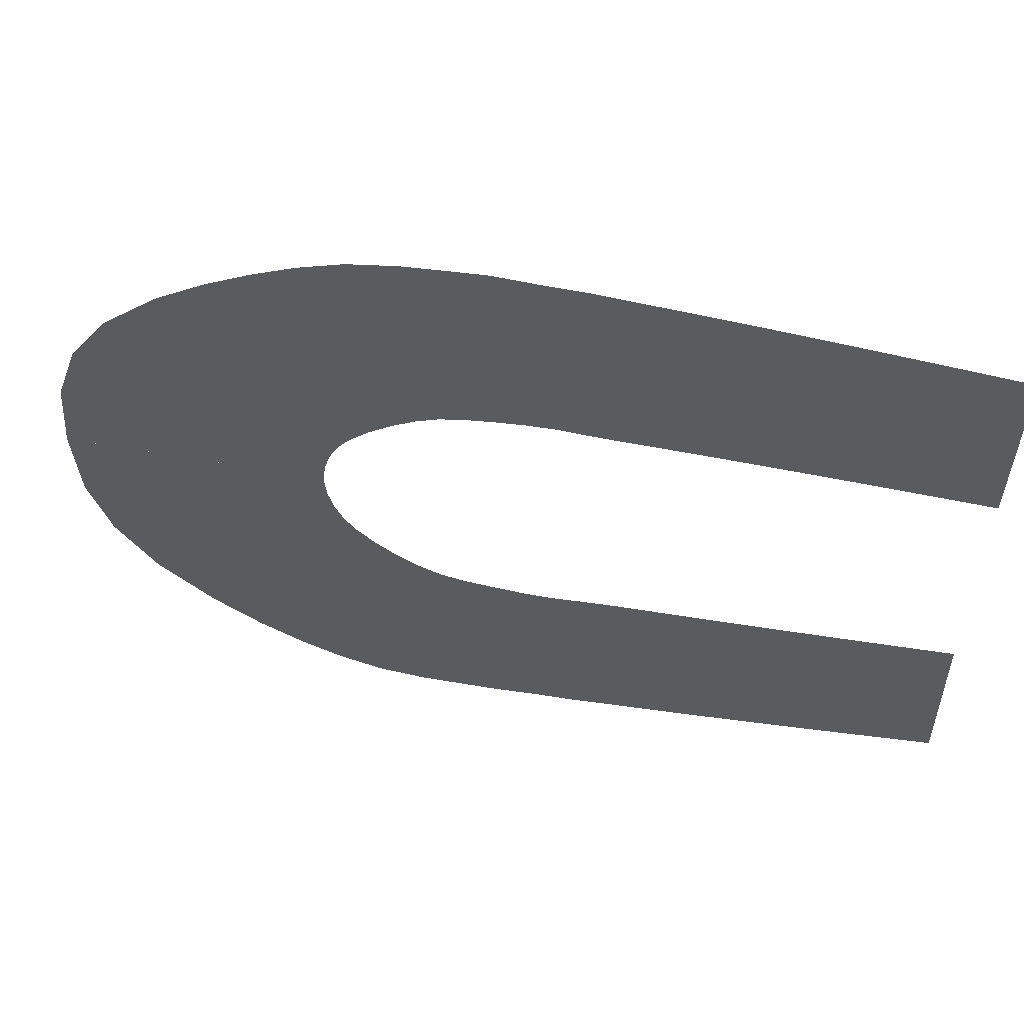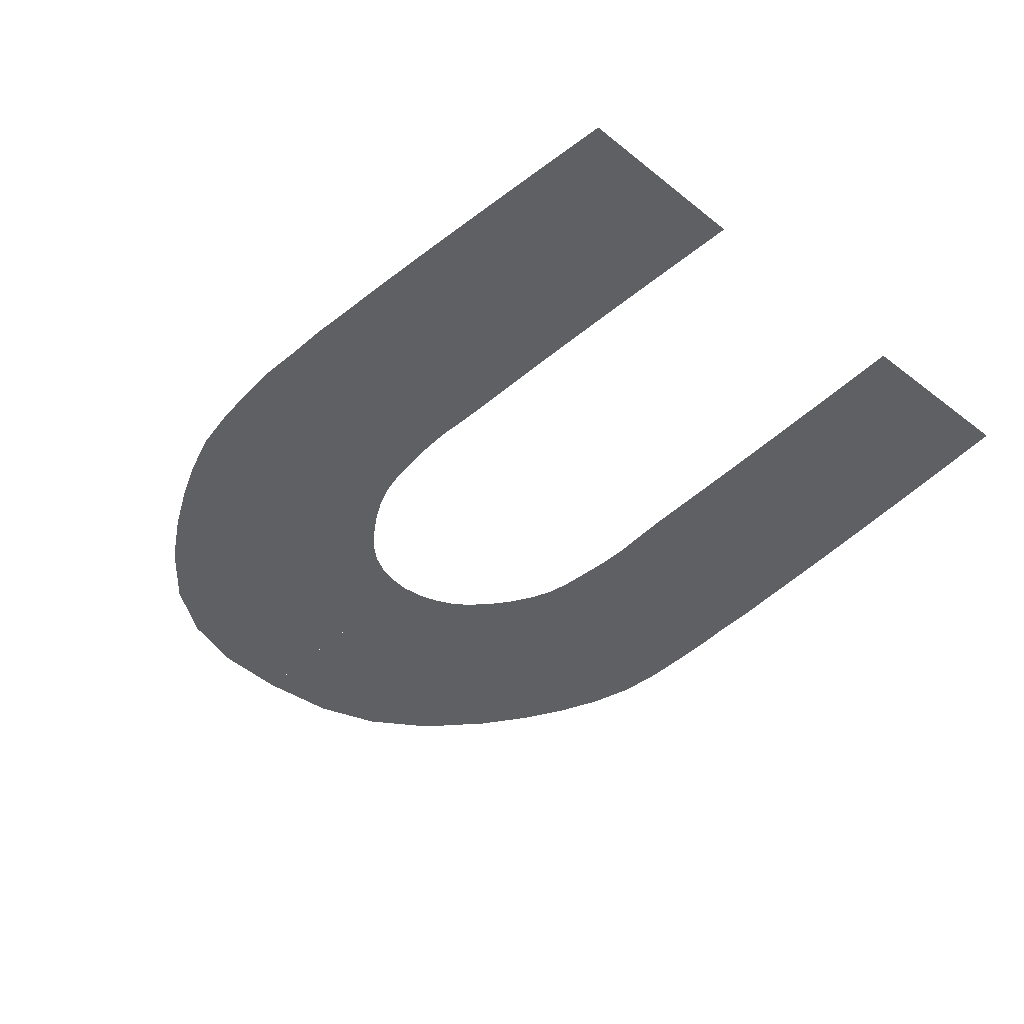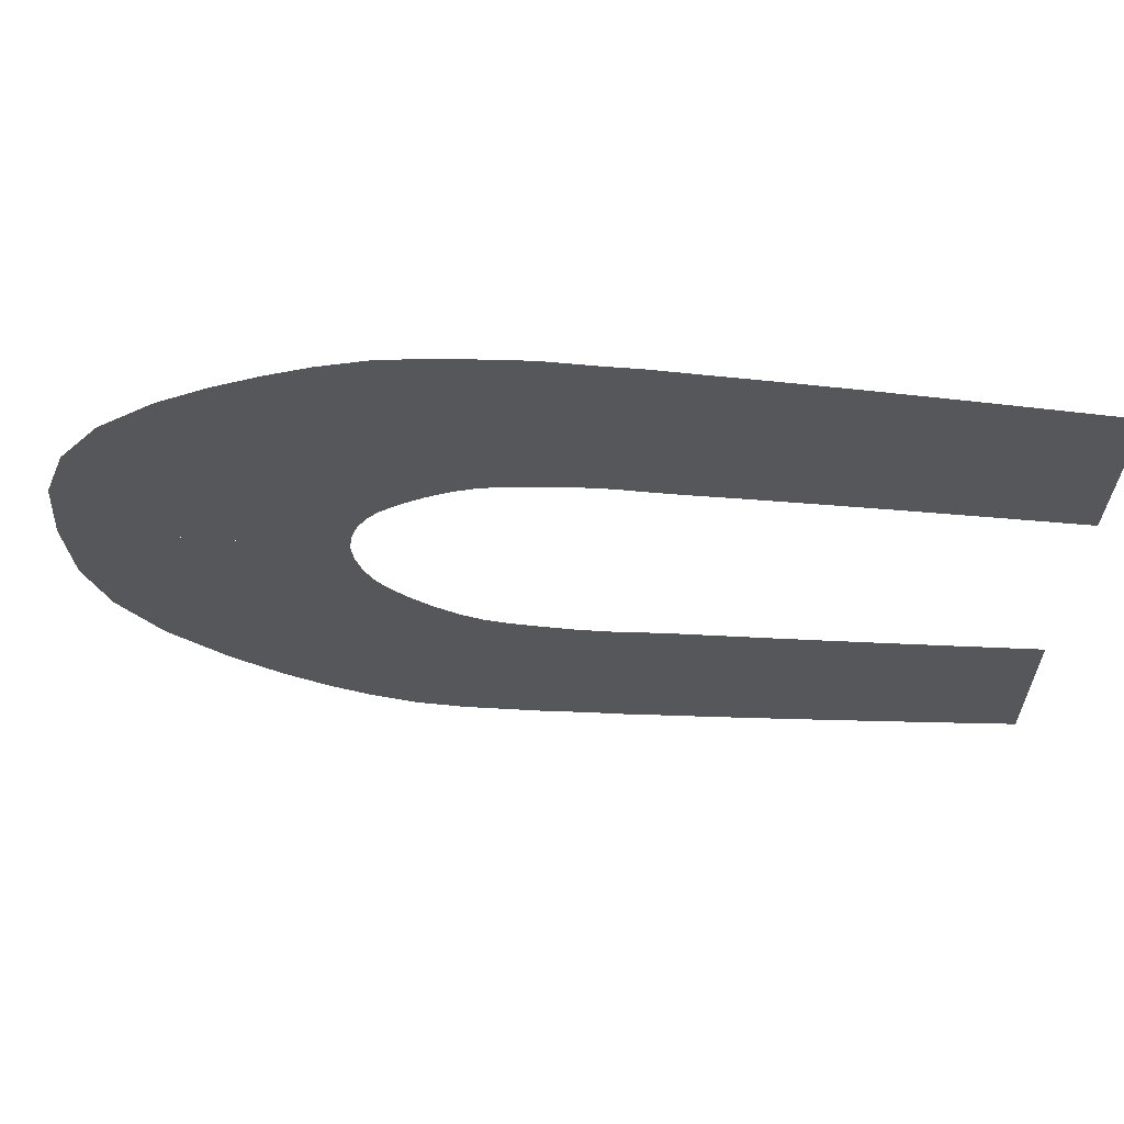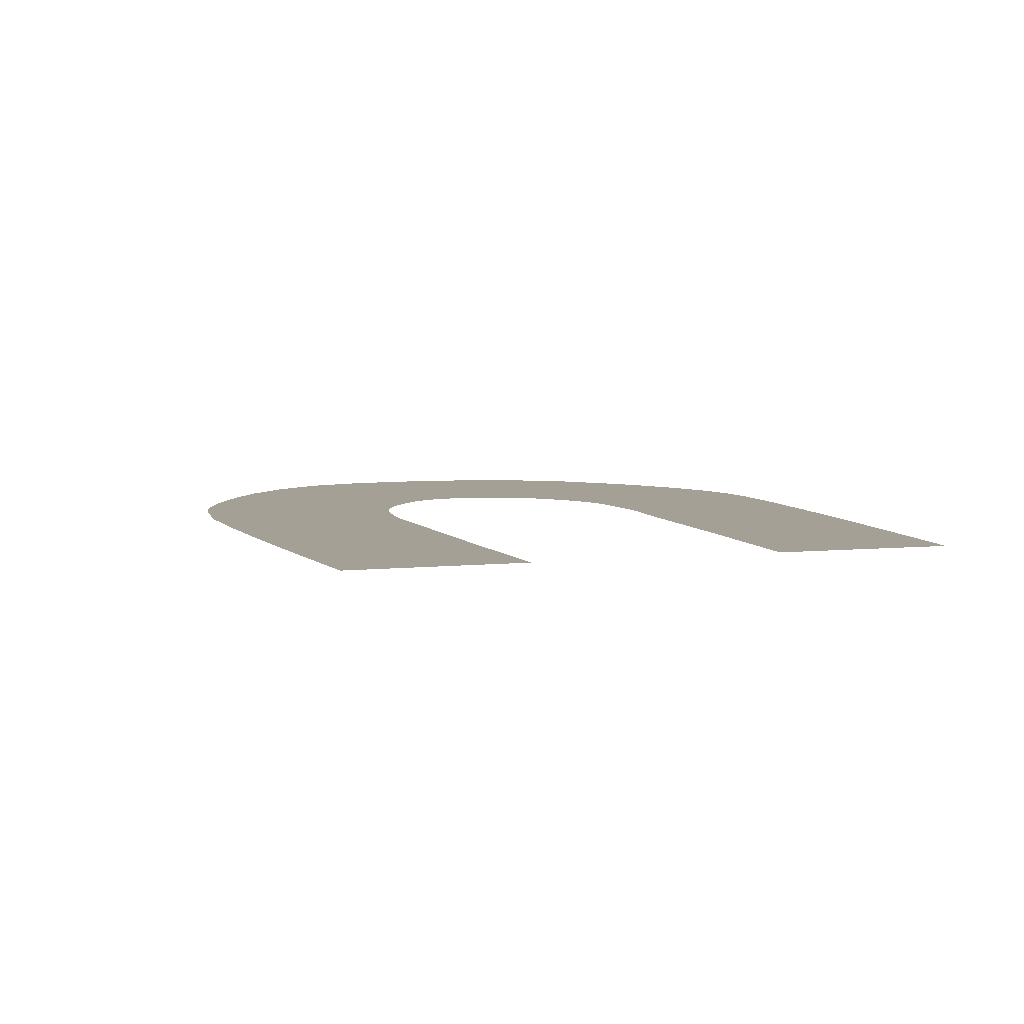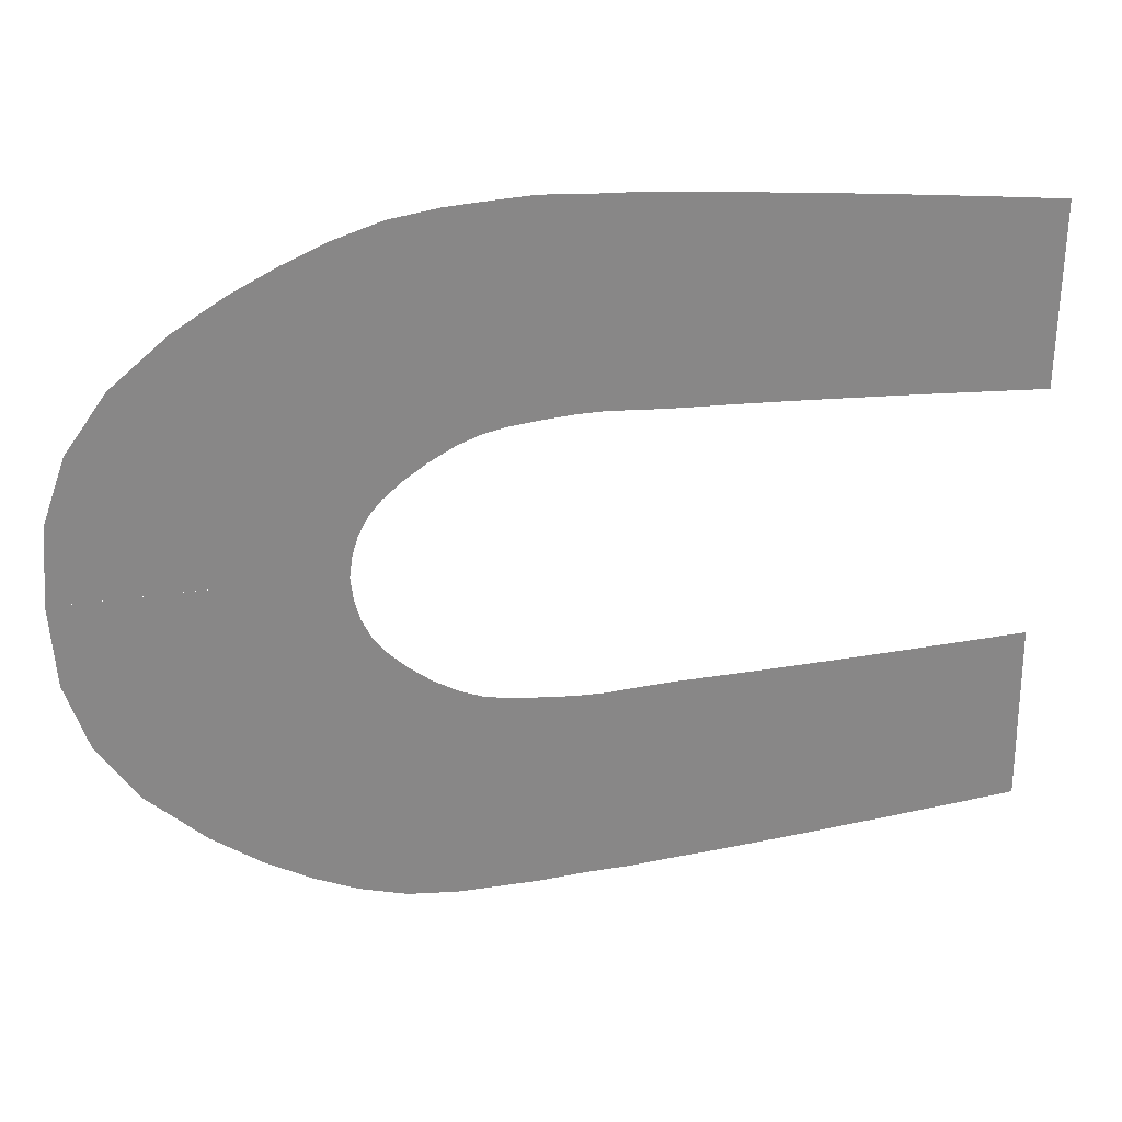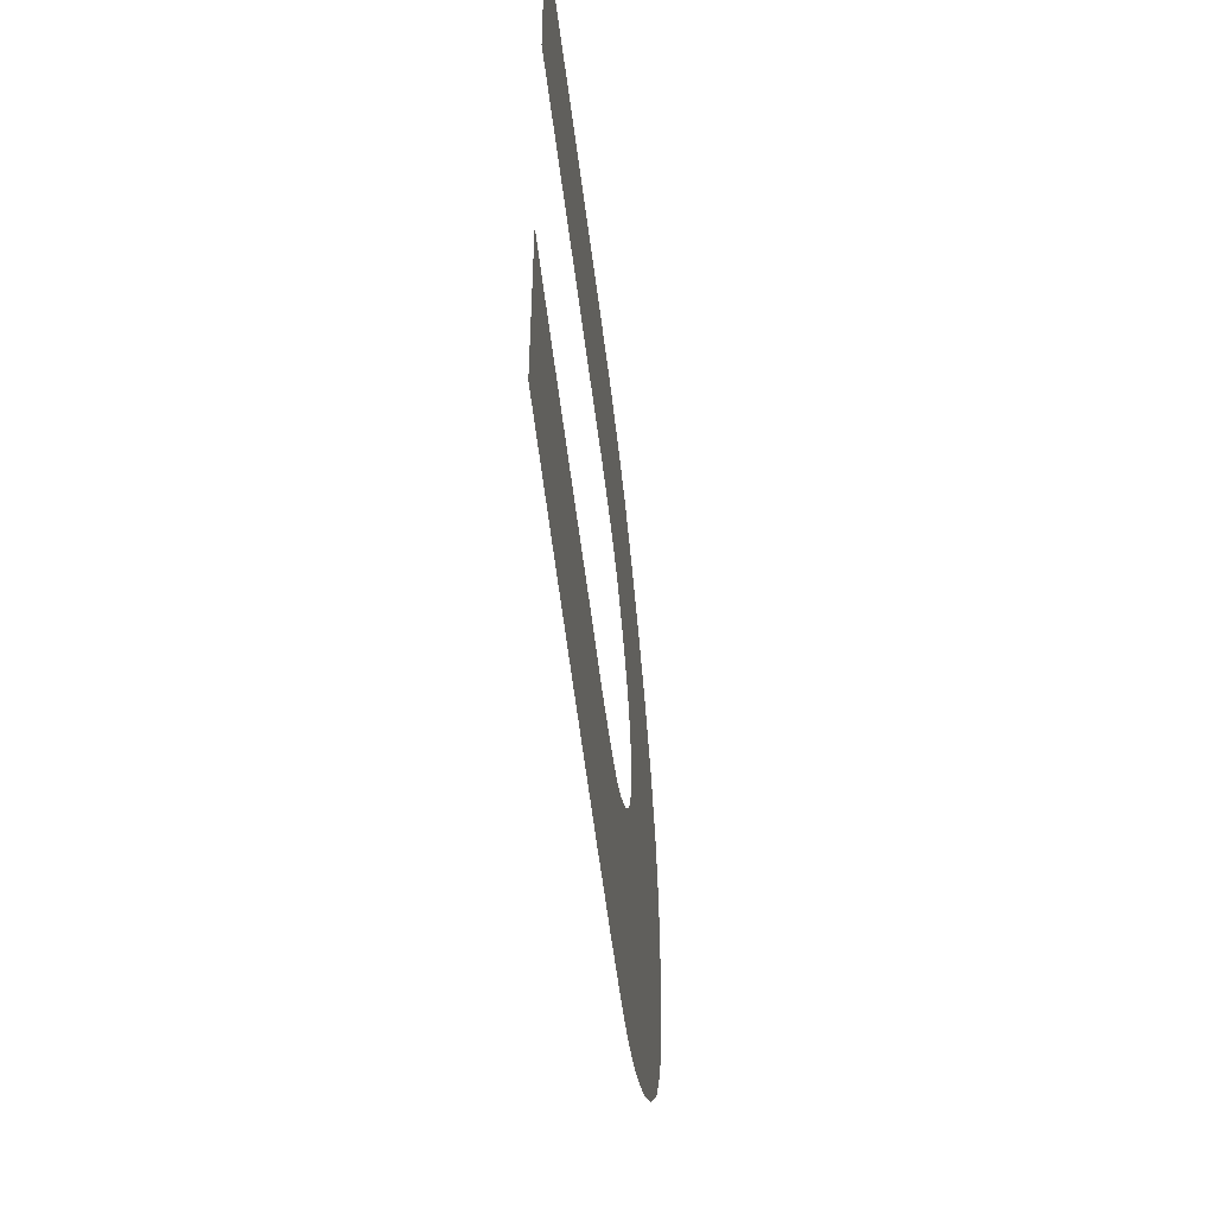
<metadata>
{"format":"obj","ext":"obj","renderer":"f3d","projection":"perspective","resolution":1024,"background":"white","views":[{"elev":54.7,"azim":-169.0,"up":"+Y"},{"elev":-42.9,"azim":-132.8,"up":"+Z"},{"elev":63.6,"azim":-176.3,"up":"+Y"},{"elev":5.7,"azim":-107.9,"up":"+Z"},{"elev":27.7,"azim":168.2,"up":"+Y"},{"elev":-49.3,"azim":-83.7,"up":"+Y"}]}
</metadata>
<code>
g fx_saw_mesh_01
v -0.4299 0.187 0
v -0.449 0.1308 0
v -0.4496 0.1851 0
v -0.4294 0.1323 0
v -0.4485 0.0766 0
v -0.41 0.189 0
v -0.4289 0.07753 0
v -0.4096 0.1337 0
v -0.3897 0.191 0
v -0.4091 0.07844 0
v -0.3894 0.1351 0
v -0.3692 0.1929 0
v -0.389 0.07933 0
v -0.3689 0.1366 0
v -0.3483 0.1948 0
v -0.3687 0.08019 0
v -0.3482 0.1379 0
v -0.3271 0.1967 0
v -0.3481 0.08103 0
v -0.3271 0.1393 0
v -0.3055 0.1986 0
v -0.3272 0.08182 0
v -0.3058 0.1406 0
v -0.2836 0.2004 0
v -0.306 0.08256 0
v -0.2841 0.1418 0
v -0.2613 0.2021 0
v -0.2846 0.08323 0
v -0.2621 0.1429 0
v -0.2386 0.2036 0
v -0.2629 0.08381 0
v -0.2399 0.1439 0
v -0.217 0.2054 0
v -0.2411 0.08425 0
v -0.2186 0.145 0
v -0.1912 0.2061 0
v -0.2202 0.08503 0
v -0.1954 0.1452 0
v -0.1644 0.2076 0
v -0.202 0.08618 0
v -0.1744 0.1458 0
v -0.1417 0.2063 0
v -0.1844 0.08576 0
v -0.1533 0.1446 0
v -0.1158 0.2045 0
v -0.1647 0.084 0
v -0.1318 0.1432 0
v -0.0871 0.1999 0
v -0.1476 0.08188 0
v -0.1105 0.1401 0
v -0.05918 0.1908 0
v -0.1337 0.07884 0
v -0.08969 0.1345 0
v -0.03386 0.1799 0
v -0.1208 0.07379 0
v -0.06886 0.1263 0
v -0.007177 0.1663 0
v -0.1062 0.06582 0
v -0.04726 0.1153 0
v 0.02262 0.148 0
v -0.09248 0.05642 0
v -0.02487 0.101 0
v 0.05573 0.1201 0
v -0.08056 0.04628 0
v -0.003356 0.08272 0
v 0.07976 0.08665 0
v -0.07335 0.03774 0
v 0.0133 0.06036 0
v 0.09317 0.0488 0
v -0.06752 0.02708 0
v 0.02269 0.0352 0
v 0.097 0.002248 0
v -0.06386 0.01564 0
v 0.02487 0.003166 0
v -0.06201 0.002462 0
v -0.449 -0.1296 0
v -0.4299 -0.1858 0
v -0.4496 -0.1838 0
v -0.4294 -0.131 0
v -0.4485 -0.07535 0
v -0.41 -0.1877 0
v -0.4289 -0.07627 0
v -0.4096 -0.1325 0
v -0.3897 -0.1897 0
v -0.4091 -0.07718 0
v -0.3894 -0.1339 0
v -0.3692 -0.1917 0
v -0.389 -0.07808 0
v -0.3689 -0.1353 0
v -0.3483 -0.1936 0
v -0.3687 -0.07894 0
v -0.3482 -0.1367 0
v -0.3271 -0.1955 0
v -0.3481 -0.07978 0
v -0.3271 -0.138 0
v -0.3055 -0.1973 0
v -0.3272 -0.08057 0
v -0.3058 -0.1393 0
v -0.2836 -0.1991 0
v -0.306 -0.08131 0
v -0.2841 -0.1405 0
v -0.2613 -0.2008 0
v -0.2846 -0.08198 0
v -0.2621 -0.1417 0
v -0.2386 -0.2024 0
v -0.2629 -0.08256 0
v -0.2399 -0.1427 0
v -0.217 -0.2042 0
v -0.241 -0.08318 0
v -0.2186 -0.1437 0
v -0.1912 -0.205 0
v -0.22 -0.08435 0
v -0.1951 -0.1442 0
v -0.1645 -0.2069 0
v -0.2015 -0.08575 0
v -0.174 -0.1455 0
v -0.1418 -0.2074 0
v -0.1836 -0.08553 0
v -0.1527 -0.1459 0
v -0.1158 -0.2077 0
v -0.1638 -0.08404 0
v -0.1311 -0.146 0
v -0.087 -0.2052 0
v -0.1464 -0.08241 0
v -0.1096 -0.1441 0
v -0.0591 -0.1976 0
v -0.1322 -0.07961 0
v -0.08871 -0.1392 0
v -0.03399 -0.187 0
v -0.1192 -0.0745 0
v -0.06764 -0.1309 0
v -0.007411 -0.1726 0
v -0.1044 -0.06609 0
v -0.04586 -0.119 0
v 0.02232 -0.1521 0
v -0.09087 -0.05583 0
v -0.02354 -0.1031 0
v 0.0562 -0.1213 0
v -0.07928 -0.04463 0
v -0.002114 -0.08266 0
v 0.0806 -0.08528 0
v -0.07235 -0.03531 0
v 0.0142 -0.05819 0
v 0.09367 -0.04589 0
v -0.06686 -0.0237 0
v 0.02293 -0.03078 0
v 0.097 0.002238 0
v -0.06352 -0.01154 0
v 0.02487 0.003138 0
v -0.06201 0.002503 0
g fx_saw_mesh_01_0
f 3 2 1
f 2 4 1
f 2 5 4
f 1 4 6
f 5 7 4
f 4 8 6
f 4 7 8
f 6 8 9
f 7 10 8
f 8 11 9
f 8 10 11
f 9 11 12
f 10 13 11
f 11 14 12
f 11 13 14
f 12 14 15
f 13 16 14
f 14 17 15
f 14 16 17
f 15 17 18
f 16 19 17
f 17 20 18
f 17 19 20
f 18 20 21
f 19 22 20
f 20 23 21
f 20 22 23
f 21 23 24
f 22 25 23
f 23 26 24
f 23 25 26
f 24 26 27
f 25 28 26
f 26 29 27
f 26 28 29
f 27 29 30
f 28 31 29
f 29 32 30
f 29 31 32
f 30 32 33
f 31 34 32
f 32 35 33
f 32 34 35
f 33 35 36
f 34 37 35
f 35 38 36
f 35 37 38
f 36 38 39
f 37 40 38
f 38 41 39
f 38 40 41
f 39 41 42
f 40 43 41
f 41 44 42
f 41 43 44
f 42 44 45
f 43 46 44
f 44 47 45
f 44 46 47
f 45 47 48
f 46 49 47
f 47 50 48
f 47 49 50
f 48 50 51
f 49 52 50
f 50 53 51
f 50 52 53
f 51 53 54
f 52 55 53
f 53 56 54
f 53 55 56
f 54 56 57
f 55 58 56
f 56 59 57
f 56 58 59
f 57 59 60
f 58 61 59
f 59 62 60
f 59 61 62
f 60 62 63
f 61 64 62
f 62 65 63
f 62 64 65
f 63 65 66
f 64 67 65
f 65 68 66
f 65 67 68
f 66 68 69
f 67 70 68
f 68 71 69
f 68 70 71
f 69 71 72
f 70 73 71
f 71 74 72
f 71 73 74
f 73 75 74
f 78 77 76
f 77 79 76
f 76 79 80
f 77 81 79
f 79 82 80
f 81 83 79
f 79 83 82
f 81 84 83
f 83 85 82
f 84 86 83
f 83 86 85
f 84 87 86
f 86 88 85
f 87 89 86
f 86 89 88
f 87 90 89
f 89 91 88
f 90 92 89
f 89 92 91
f 90 93 92
f 92 94 91
f 93 95 92
f 92 95 94
f 93 96 95
f 95 97 94
f 96 98 95
f 95 98 97
f 96 99 98
f 98 100 97
f 99 101 98
f 98 101 100
f 99 102 101
f 101 103 100
f 102 104 101
f 101 104 103
f 102 105 104
f 104 106 103
f 105 107 104
f 104 107 106
f 105 108 107
f 107 109 106
f 108 110 107
f 107 110 109
f 108 111 110
f 110 112 109
f 111 113 110
f 110 113 112
f 111 114 113
f 113 115 112
f 114 116 113
f 113 116 115
f 114 117 116
f 116 118 115
f 117 119 116
f 116 119 118
f 117 120 119
f 119 121 118
f 120 122 119
f 119 122 121
f 120 123 122
f 122 124 121
f 123 125 122
f 122 125 124
f 123 126 125
f 125 127 124
f 126 128 125
f 125 128 127
f 126 129 128
f 128 130 127
f 129 131 128
f 128 131 130
f 129 132 131
f 131 133 130
f 132 134 131
f 131 134 133
f 132 135 134
f 134 136 133
f 135 137 134
f 134 137 136
f 135 138 137
f 137 139 136
f 138 140 137
f 137 140 139
f 138 141 140
f 140 142 139
f 141 143 140
f 140 143 142
f 141 144 143
f 143 145 142
f 144 146 143
f 143 146 145
f 144 147 146
f 146 148 145
f 147 149 146
f 146 149 148
f 149 150 148

</code>
